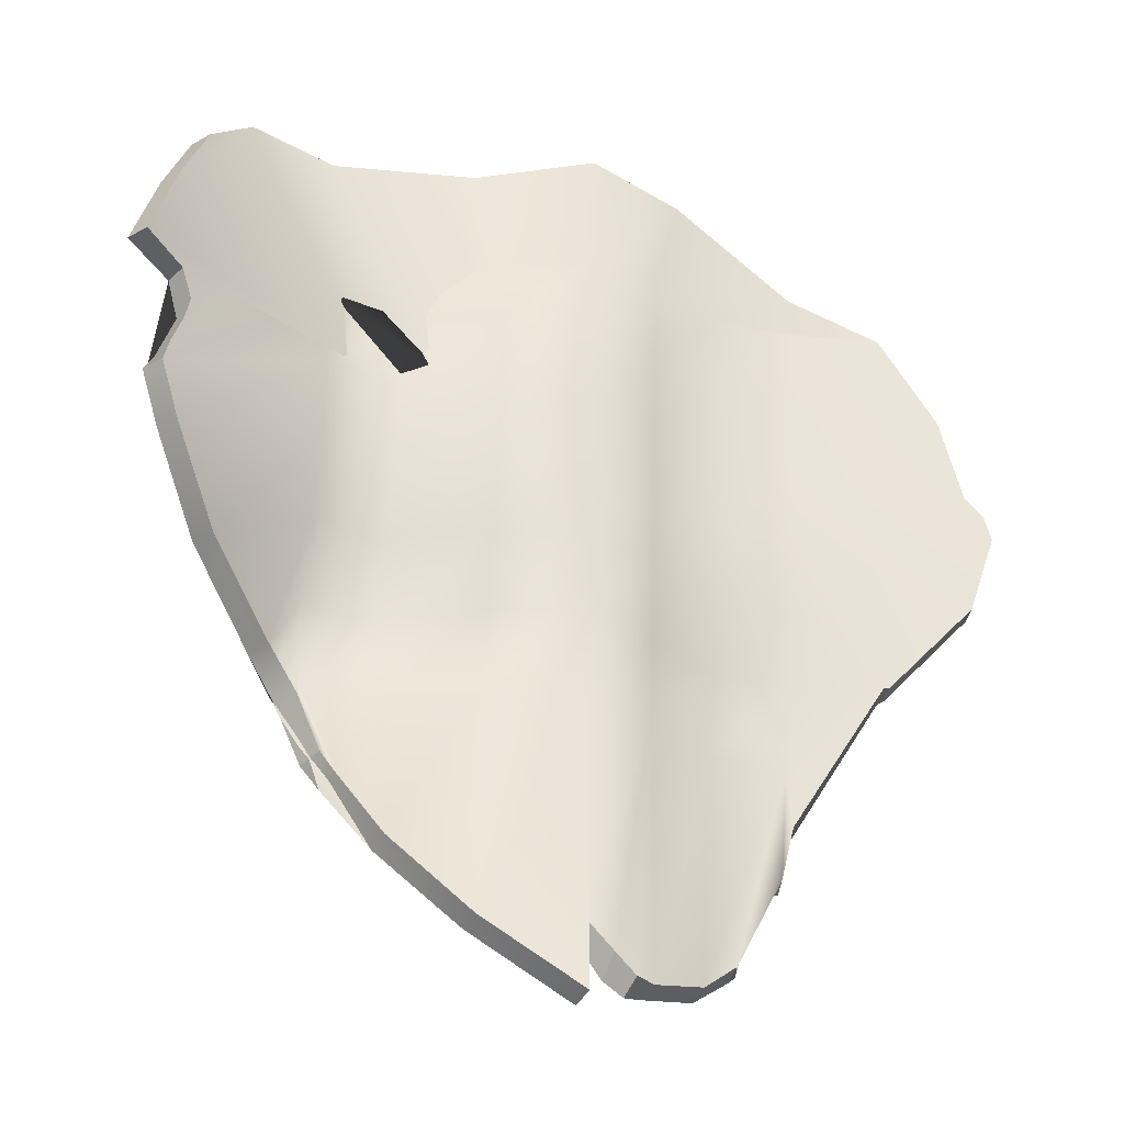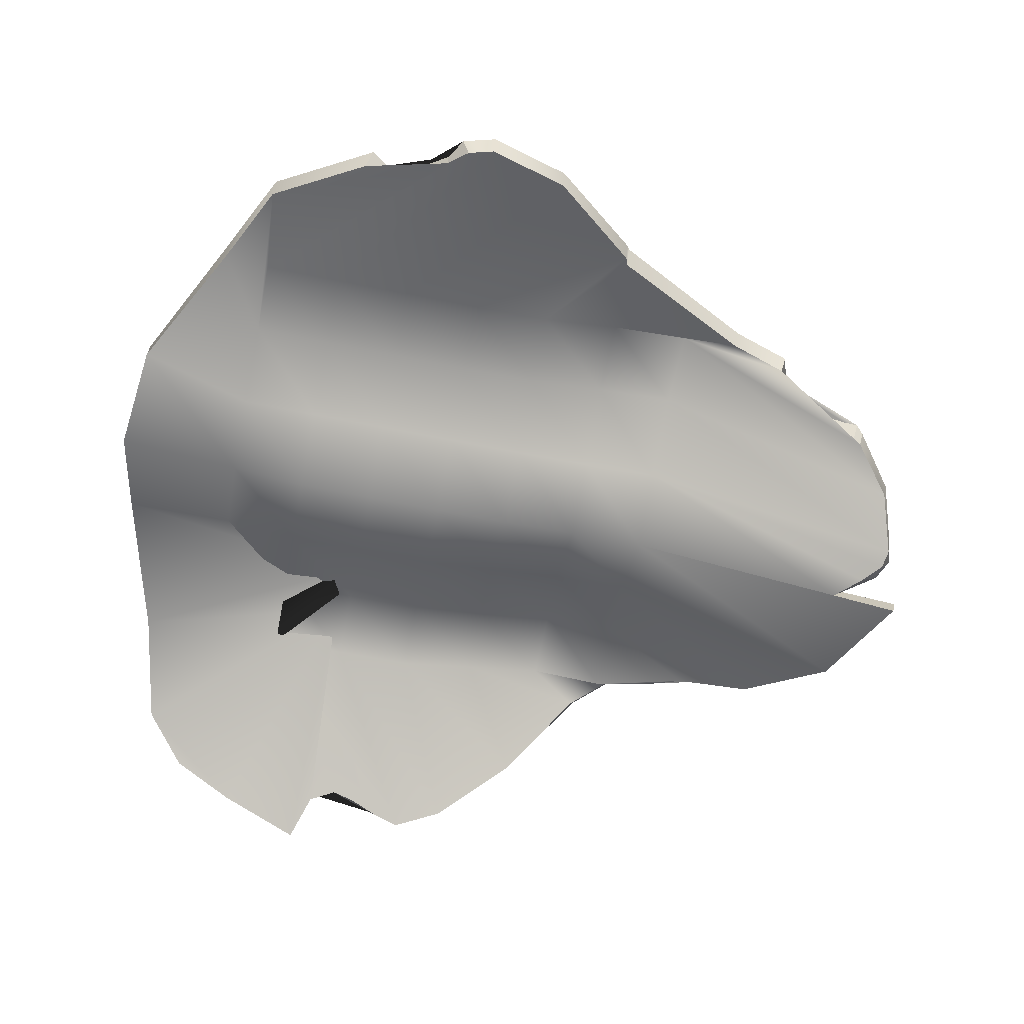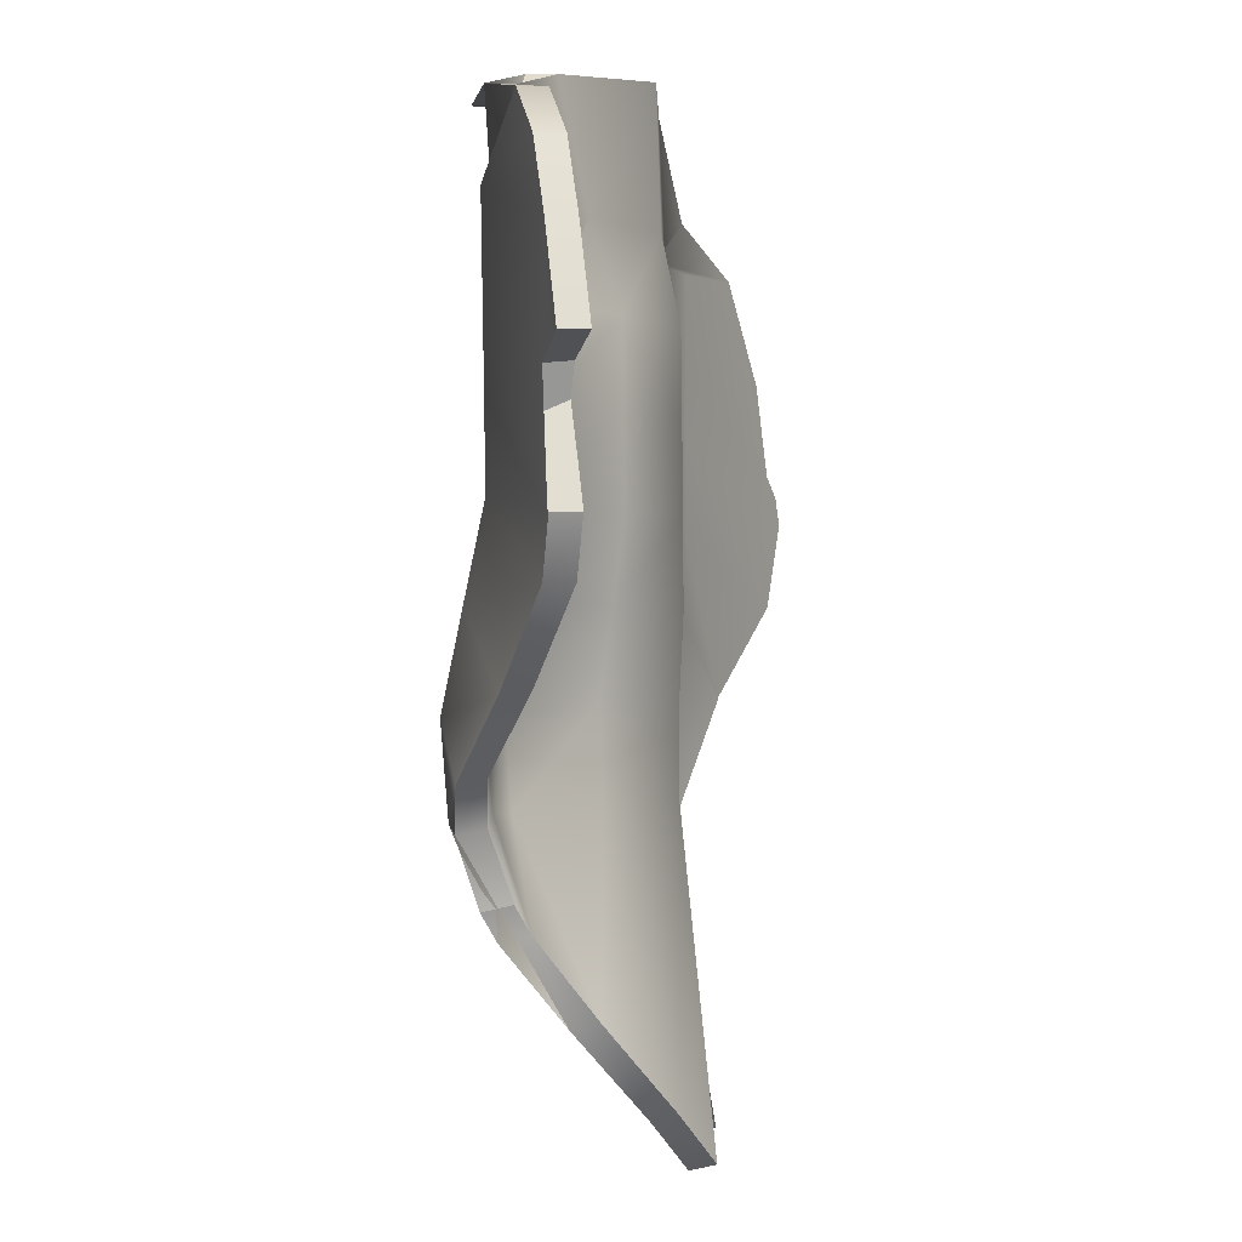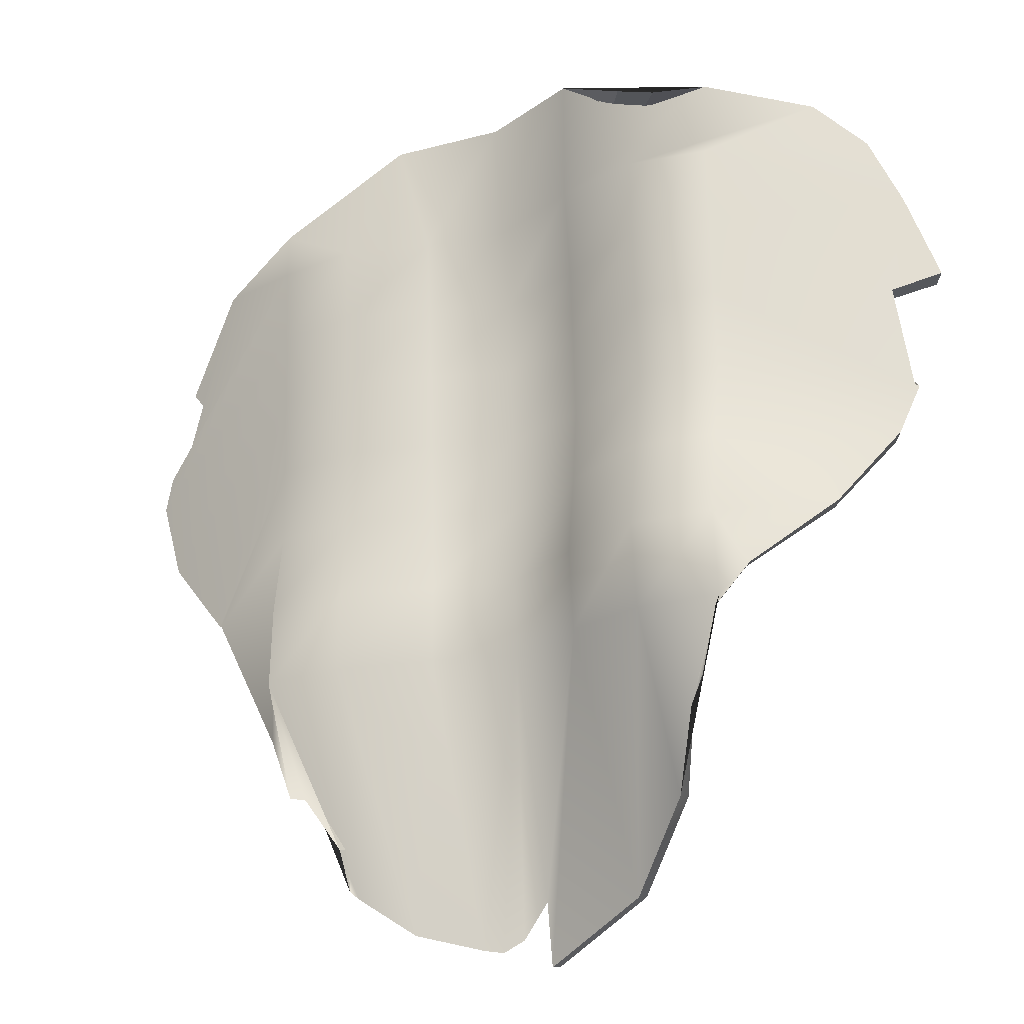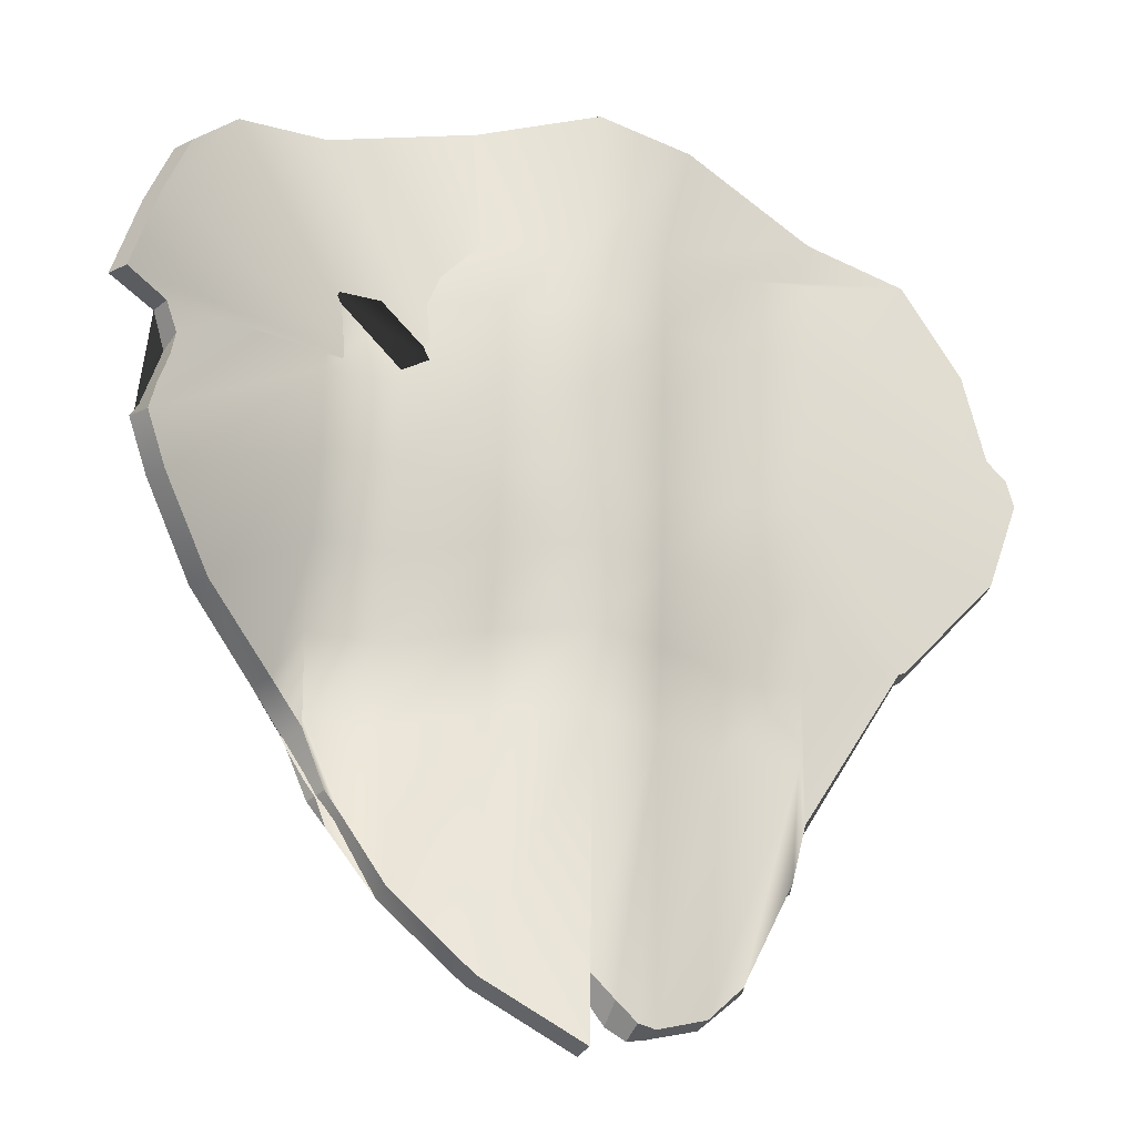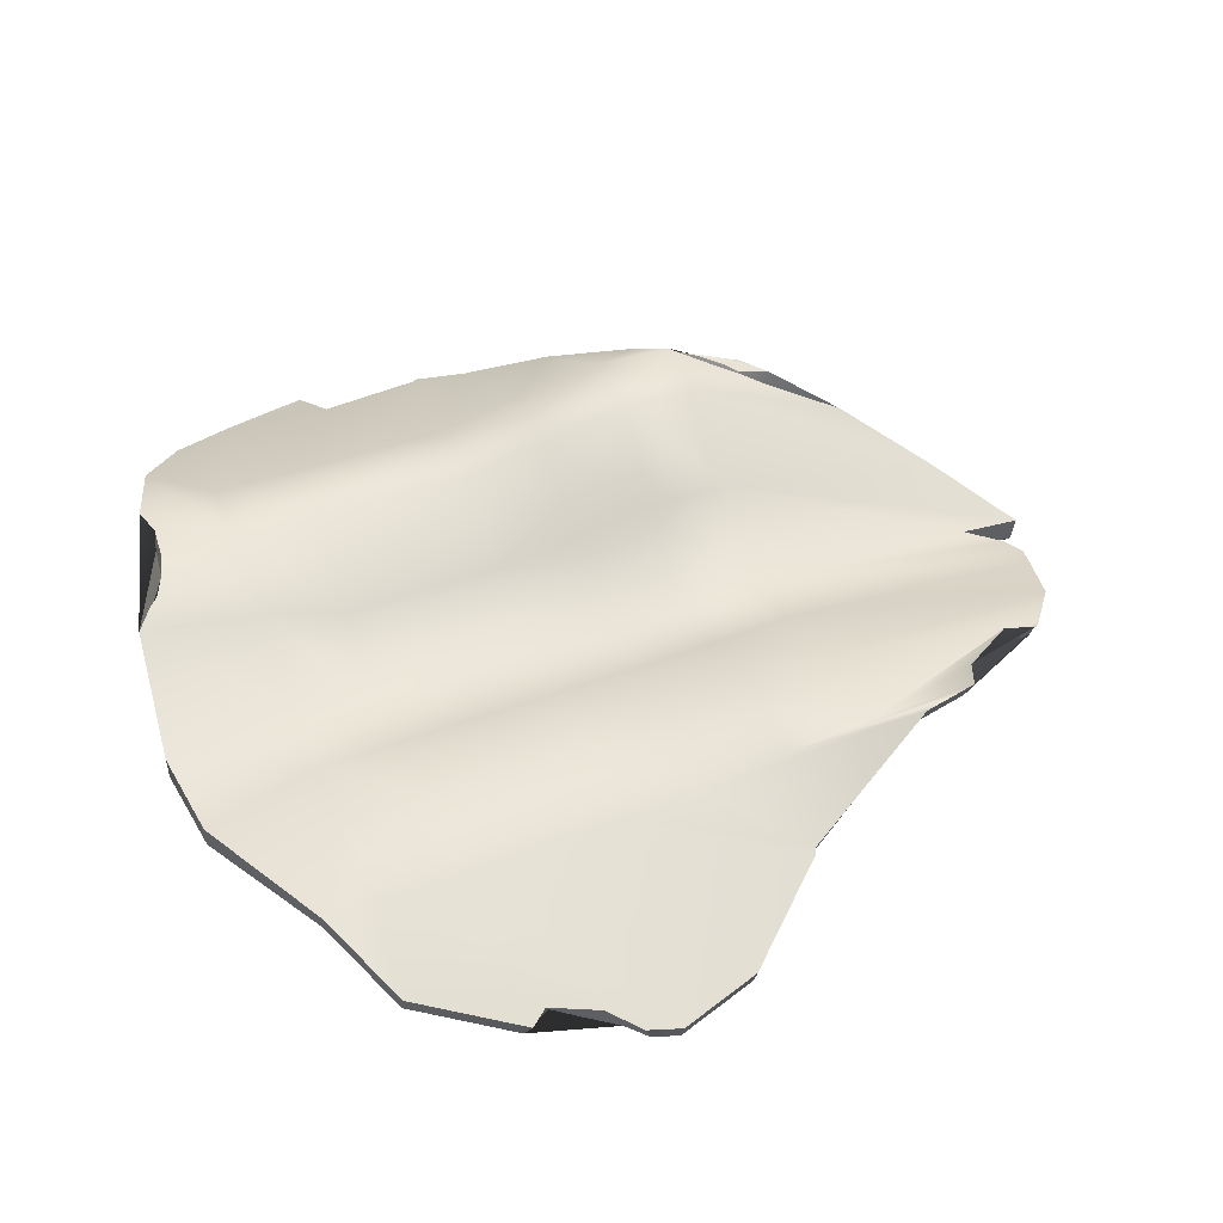
<metadata>
{"format":"obj","ext":"obj","renderer":"f3d","projection":"perspective","resolution":1024,"background":"white","views":[{"elev":-29.8,"azim":-22.1,"up":"+Z"},{"elev":-64.3,"azim":80.2,"up":"+Y"},{"elev":-0.3,"azim":-75.4,"up":"+Z"},{"elev":-22.8,"azim":-152.8,"up":"+Z"},{"elev":-18.8,"azim":-18.8,"up":"+Z"},{"elev":51.9,"azim":69.8,"up":"+Y"}]}
</metadata>
<code>
g default
v 3.141 0.1447 -1.782
v 3.066 -0.03252 -1.736
v 3.446 0.04953 -2.752
v 3.395 -0.1349 -2.75
v 3.245 0.09693 -3.364
v 3.195 -0.08751 -3.361
v 2.643 0.3317 -4.028
v 2.593 0.1512 -4.018
v 2.602 0.3703 -4.05
v 2.538 0.1411 -4.035
v 1.938 0.5733 -5.173
v 1.887 0.3971 -5.133
v 1.799 0.511 -5.618
v 1.749 0.3321 -5.577
v 1.296 0.2966 -6.41
v 1.272 0.1098 -6.366
v 0.9226 0.08346 -6.682
v 0.9242 -0.1043 -6.638
v 0.4611 -0.1274 -6.798
v 0.4806 -0.3101 -6.755
v -0.04155 -0.2539 -6.947
v -0.01944 -0.4342 -6.905
v -0.7772 -0.1837 -6.521
v -0.7592 -0.3636 -6.479
v -1.281 0.179 -5.921
v -1.261 -0.01278 -5.877
v -1.543 0.5478 -5.385
v -1.481 0.3563 -5.34
v -1.665 0.6189 -5.194
v -1.588 0.4328 -5.15
v -1.823 0.7247 -4.737
v -1.728 0.5508 -4.696
v -2.063 0.6402 -4.423
v -1.97 0.477 -4.387
v -2.601 0.2167 -3.89
v -2.508 0.05125 -3.874
v -2.986 -0.1432 -3.286
v -2.892 -0.3102 -3.284
v -3.13 -0.2198 -2.91
v -3.037 -0.3869 -2.907
v -3.335 -0.3212 -1.96
v -3.242 -0.4883 -1.958
v -3.115 -0.1905 -1.329
v -3.022 -0.3575 -1.326
v -2.898 -0.06303 -0.8433
v -2.805 -0.2301 -0.841
v -2.544 0.1384 -0.5214
v -2.451 -0.02868 -0.5192
v -1.81 0.5497 -0.3569
v -1.717 0.3826 -0.3547
v -0.6294 0.6458 -0.08207
v -0.5679 0.455 -0.07985
v 0.2121 0.2044 -0.007152
v 0.2454 0.02828 -0.004924
v 1.016 0.39 -0.107
v 1.015 0.1984 -0.1047
v 2.043 0.4585 -0.6768
v 1.993 0.274 -0.6746
v 2.713 0.271 -1.014
v 2.663 0.08652 -1.011
v -1.331 0.4552 -2.056
v -0.8344 0.2985 -2.069
v -0.4945 0.2733 -0.9757
v 0.1772 -0.02279 -0.9912
v 0.7644 0.1 -1.007
v 1.367 0.3029 -1.022
v 1.968 0.2352 -1.038
v -1.689 0.3366 -1.549
v -1.12 0.4055 -1.565
v -0.4626 0.06963 -1.58
v 0.1762 -0.1523 -1.596
v 0.7497 0.08837 -1.612
v 1.351 0.2977 -1.627
v 1.952 0.2325 -1.643
v -1.699 0.3227 -2.154
v -1.132 0.3915 -2.17
v -0.4758 0.05874 -2.185
v 0.1619 -0.1632 -2.201
v 0.7344 0.08085 -2.216
v 1.334 0.2933 -2.232
v 1.935 0.2298 -2.247
v -1.709 0.3108 -2.759
v -1.143 0.3793 -2.775
v -0.4891 0.04785 -2.79
v 0.1475 -0.1723 -2.806
v 0.7191 0.07309 -2.821
v 1.318 0.2888 -2.837
v 1.918 0.2271 -2.852
v -1.719 0.4432 -3.374
v -1.154 0.5107 -3.394
v -0.5024 0.1177 -3.391
v 0.1331 -0.1804 -3.41
v 0.7038 0.06556 -3.426
v 1.301 0.2889 -3.442
v 1.901 0.2427 -3.457
v -1.726 0.5703 -4.005
v -1.16 0.6251 -4.03
v -0.5129 0.2067 -3.989
v 0.1188 -0.1544 -4.007
v 0.6886 0.0753 -4.029
v 1.285 0.3839 -4.054
v 1.884 0.3768 -4.071
v -1.736 0.5173 -4.614
v -1.171 0.5707 -4.642
v -0.5263 0.1763 -4.588
v 0.1043 -0.1582 -4.606
v 0.6733 0.1022 -4.63
v 1.268 0.4339 -4.672
v 1.867 0.4313 -4.69
v -1.802 0.573 -0.9476
v -1.211 0.686 -0.9631
v -0.5721 0.5236 -0.9786
v 0.1326 0.2098 -0.9941
v 0.7572 0.3518 -1.01
v 1.412 0.5556 -1.025
v 2.036 0.4803 -1.041
v -1.812 0.5593 -1.552
v -1.218 0.6745 -1.568
v -0.5248 0.3339 -1.583
v 0.1432 0.08819 -1.599
v 0.742 0.3447 -1.614
v 1.395 0.5516 -1.63
v 2.019 0.4776 -1.645
v -1.822 0.5456 -2.157
v -1.23 0.6607 -2.173
v -0.5382 0.3229 -2.188
v 0.1288 0.07903 -2.204
v 0.7267 0.3373 -2.219
v 1.379 0.5474 -2.235
v 2.002 0.4749 -2.25
v -1.832 0.5337 -2.762
v -1.241 0.6487 -2.778
v -0.5516 0.312 -2.793
v 0.1144 0.06987 -2.809
v 0.7114 0.3298 -2.824
v 1.362 0.5431 -2.84
v 1.985 0.4722 -2.855
v -1.843 0.666 -3.391
v -1.253 0.7797 -3.413
v -0.565 0.4008 -3.404
v 0.1001 0.06665 -3.413
v 0.6961 0.3223 -3.429
v 1.346 0.5428 -3.445
v 1.968 0.4857 -3.462
v -1.853 0.8028 -4.047
v -1.265 0.9134 -4.082
v -0.5784 0.518 -4.029
v 0.08568 0.1091 -4.014
v 0.6807 0.3328 -4.035
v 1.329 0.6353 -4.071
v 1.951 0.6143 -4.094
v -1.863 0.7474 -4.668
v -1.276 0.8559 -4.708
v -0.5917 0.4793 -4.638
v 0.07131 0.1027 -4.616
v 0.6654 0.3598 -4.645
v 1.313 0.683 -4.71
v 1.935 0.665 -4.736
v 3.343 -0.1183 -2.55
v 3.218 -0.07953 -2.395
v 3.078 -0.03665 -2.145
v 2.964 -0.001987 -1.949
v -1.709 0.3871 -0.3526
v -0.863 0.6086 -0.2338
v -1.073 0.6501 -0.3572
v -1.314 0.5892 -0.4093
v -2.938 -0.3104 -2.091
v -2.984 -0.3513 -2.714
v -2.893 -0.292 -2.471
v -2.854 -0.2649 -2.295
v 1.294 0.1419 -6.308
v 1.601 0.3701 -5.622
v 1.368 0.2852 -6.021
v -0.01039 -0.3315 -6.377
v 0.3437 -0.3424 -6.725
v 0.1884 -0.3479 -6.582
v 3.38 0.07064 -2.498
v 3.215 0.1129 -2.4
v 2.967 0.1826 -1.995
v -1.451 0.739 -0.4133
v -1.185 0.8191 -0.37
v -2.993 -0.1442 -2.106
v -3.103 -0.2059 -2.914
v -2.906 -0.1002 -2.37
v -0.03231 -0.1922 -6.474
v 0.3202 -0.1748 -6.82
v 0.1616 -0.1998 -6.737
v 1.359 0.3273 -6.352
v 1.38 0.4553 -6.06
v 1.647 0.5349 -5.661
g BasicLeaf_CadmiumWhite
f 177 159 4 3
f 3 4 6 5
f 5 6 8 7
f 7 8 10 9
f 9 10 12 11
f 11 12 14 13
f 15 16 18 17
f 17 18 20 19
f 21 22 24 23
f 23 24 26 25
f 25 26 28 27
f 27 28 30 29
f 29 30 32 31
f 31 32 34 33
f 33 34 36 35
f 35 36 38 37
f 37 38 40 39
f 41 42 44 43
f 43 44 46 45
f 45 46 48 47
f 47 48 50 49
f 51 52 54 53
f 53 54 56 55
f 55 56 58 57
f 57 58 60 59
f 59 60 2 1
f 48 46 44 61
f 50 48 61 62
f 52 164 165 166 163 50 62 63
f 54 52 63 64
f 56 54 64 65
f 58 56 65 66
f 60 58 66 67
f 160 161 162 2 60 67
f 61 44 42 167 68
f 62 61 68 69
f 63 62 69 70
f 64 63 70 71
f 65 64 71 72
f 66 65 72 73
f 67 66 73 74
f 159 160 67 74 4
f 69 68 75 76
f 70 69 76 77
f 71 70 77 78
f 72 71 78 79
f 73 72 79 80
f 74 73 80 81
f 4 74 81 6
f 75 40 38 82
f 76 75 82 83
f 77 76 83 84
f 78 77 84 85
f 79 78 85 86
f 80 79 86 87
f 81 80 87 88
f 6 81 88 8
f 82 38 36 89
f 83 82 89 90
f 84 83 90 91
f 85 84 91 92
f 86 85 92 93
f 87 86 93 94
f 88 87 94 95
f 8 88 95 10
f 89 36 34 96
f 90 89 96 97
f 91 90 97 98
f 92 91 98 99
f 93 92 99 100
f 94 93 100 101
f 95 94 101 102
f 10 95 102 12
f 96 34 32 103
f 97 96 103 104
f 98 97 104 105
f 99 98 105 106
f 100 99 106 107
f 101 100 107 108
f 102 101 108 109
f 12 102 109 14
f 103 32 30 28
f 104 103 28 26
f 105 104 26 24
f 106 105 24 22 174
f 108 107 20 18
f 109 108 18 16
f 45 47 110 43
f 47 49 111 110
f 49 180 181 51 112 111
f 51 53 113 112
f 53 55 114 113
f 55 57 115 114
f 57 59 116 115
f 43 110 117 182 41
f 110 111 118 117
f 111 112 119 118
f 112 113 120 119
f 113 114 121 120
f 114 115 122 121
f 115 116 123 122
f 117 118 125 124
f 118 119 126 125
f 119 120 127 126
f 120 121 128 127
f 121 122 129 128
f 122 123 130 129
f 123 3 5 130
f 39 183 124 131 37
f 124 125 132 131
f 125 126 133 132
f 126 127 134 133
f 127 128 135 134
f 128 129 136 135
f 129 130 137 136
f 130 5 7 137
f 37 131 138 35
f 131 132 139 138
f 132 133 140 139
f 133 134 141 140
f 134 135 142 141
f 135 136 143 142
f 136 137 144 143
f 137 7 9 144
f 35 138 145 33
f 138 139 146 145
f 139 140 147 146
f 140 141 148 147
f 141 142 149 148
f 142 143 150 149
f 143 144 151 150
f 144 9 11 151
f 33 145 152 31
f 145 146 153 152
f 146 147 154 153
f 147 148 155 154
f 148 149 156 155
f 149 150 157 156
f 150 151 158 157
f 151 11 13 158
f 31 152 27 29
f 152 153 25 27
f 153 154 23 25
f 154 155 185 21 23
f 156 157 17 19
f 157 158 15 17
f 68 167 170 169 168 40 75
f 14 109 16 171 173 172
f 107 106 174 176 175 20
f 116 178 177 3 123
f 59 1 179 178 116
f 183 184 182 117 124
f 155 156 19 186 187 185
f 158 13 190 189 188 15
f 167 42 41 182
f 170 167 182 184
f 168 169 170 184 183 39 40
f 163 166 180 49
f 166 165 181 180
f 52 51 181 165 164
f 160 159 177 178
f 2 162 179 1
f 161 160 178 179 162
f 171 16 15 188
f 173 171 188 189
f 14 172 190 13
f 172 173 189 190
f 186 19 20 175
f 175 176 187 186
f 176 174 185 187
f 174 22 21 185

</code>
